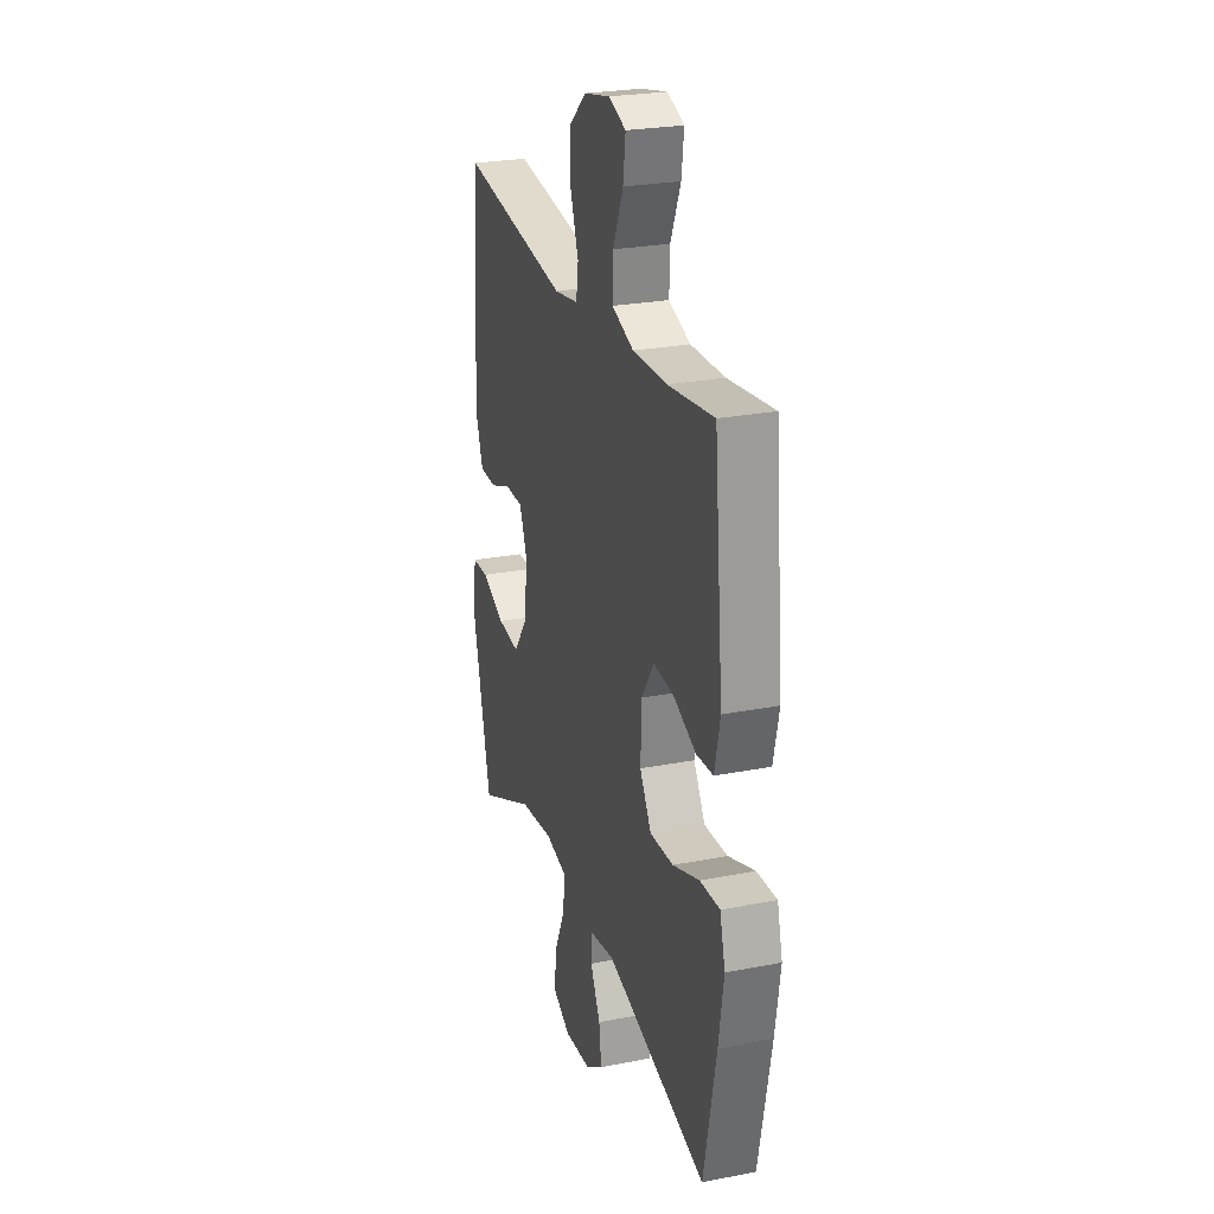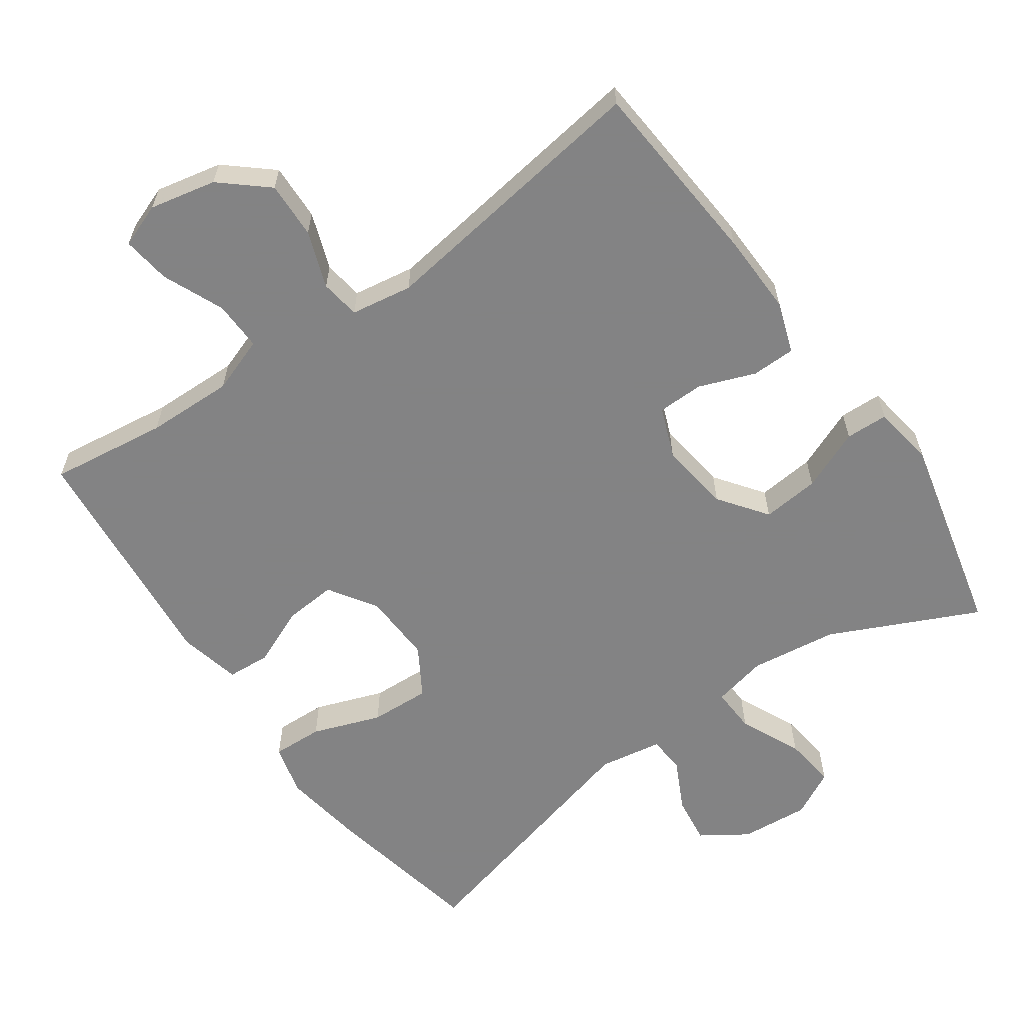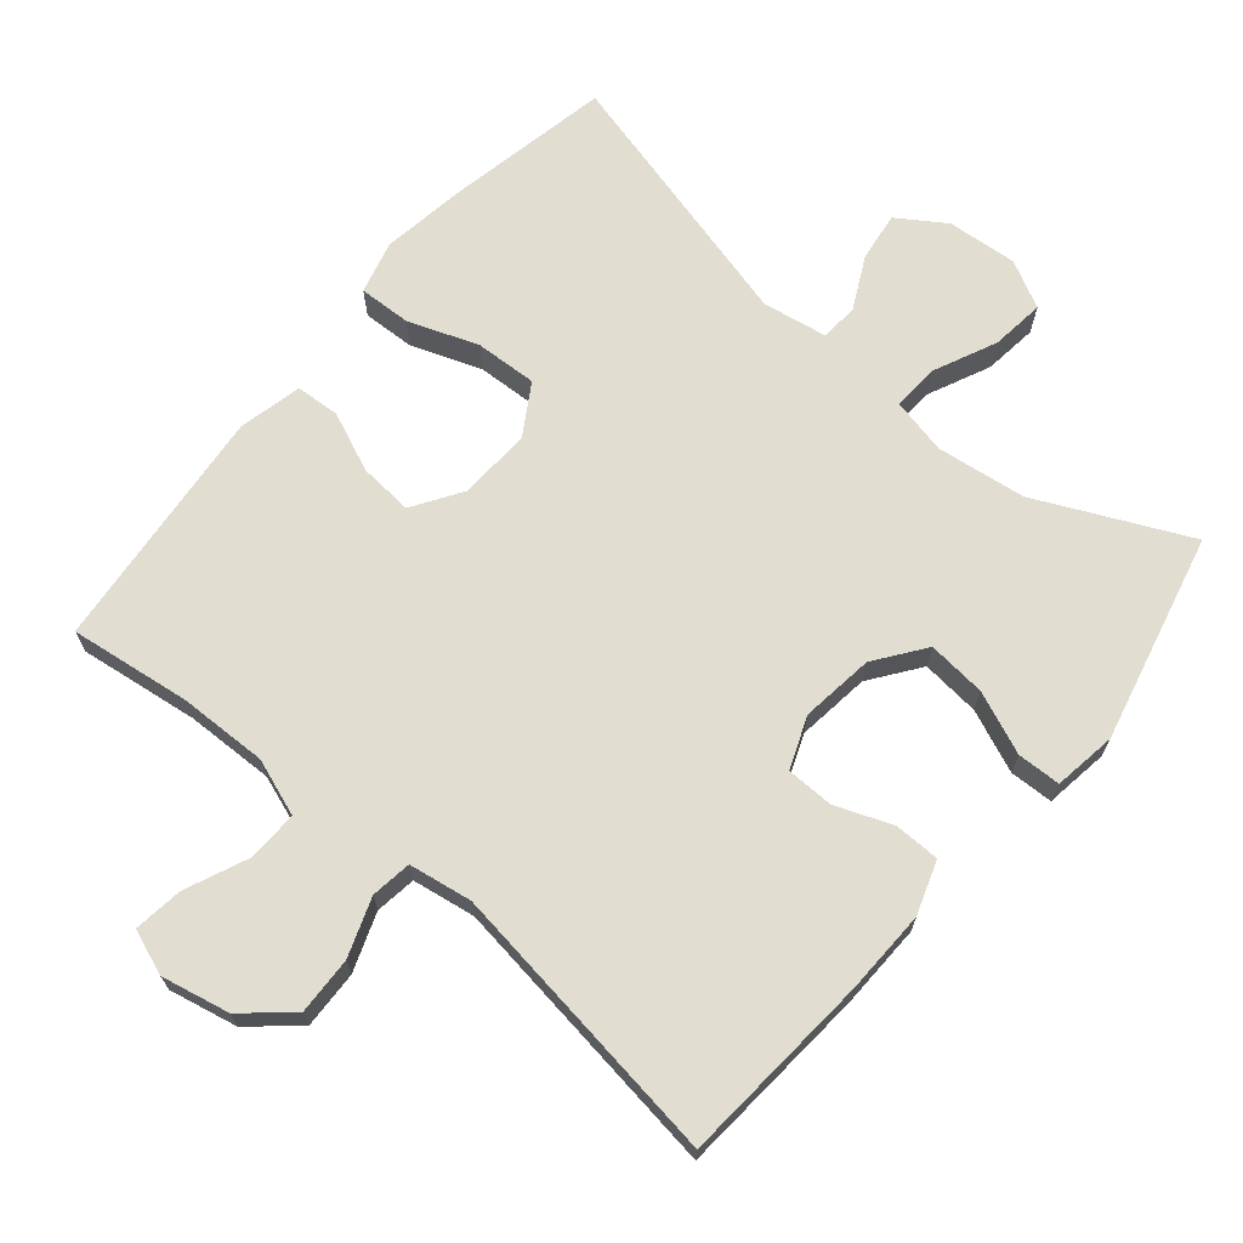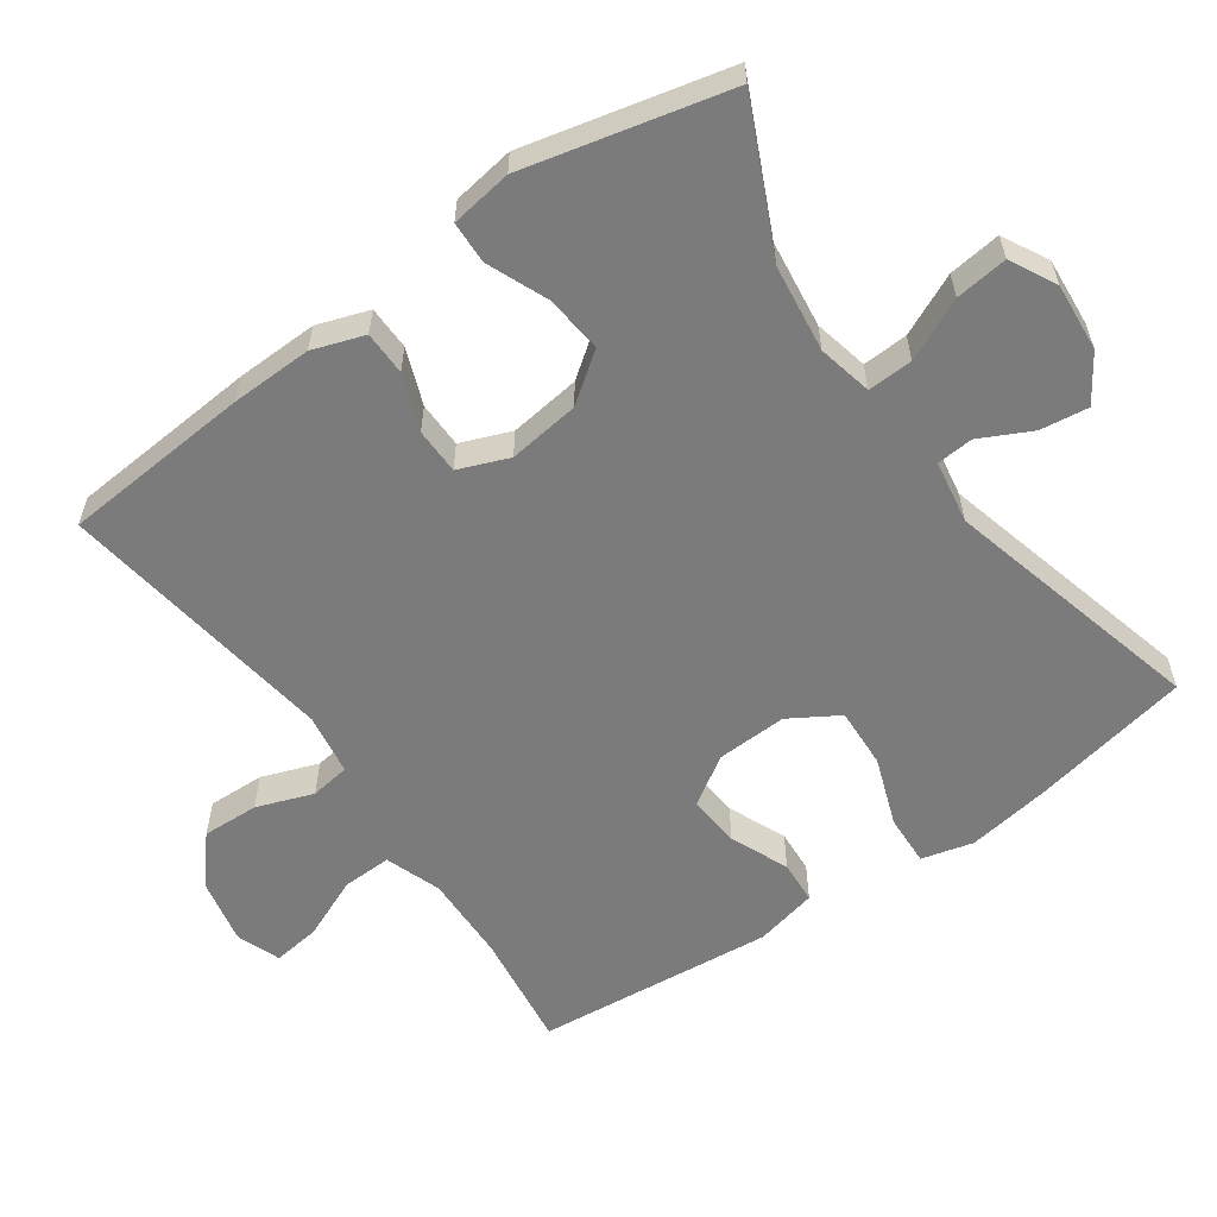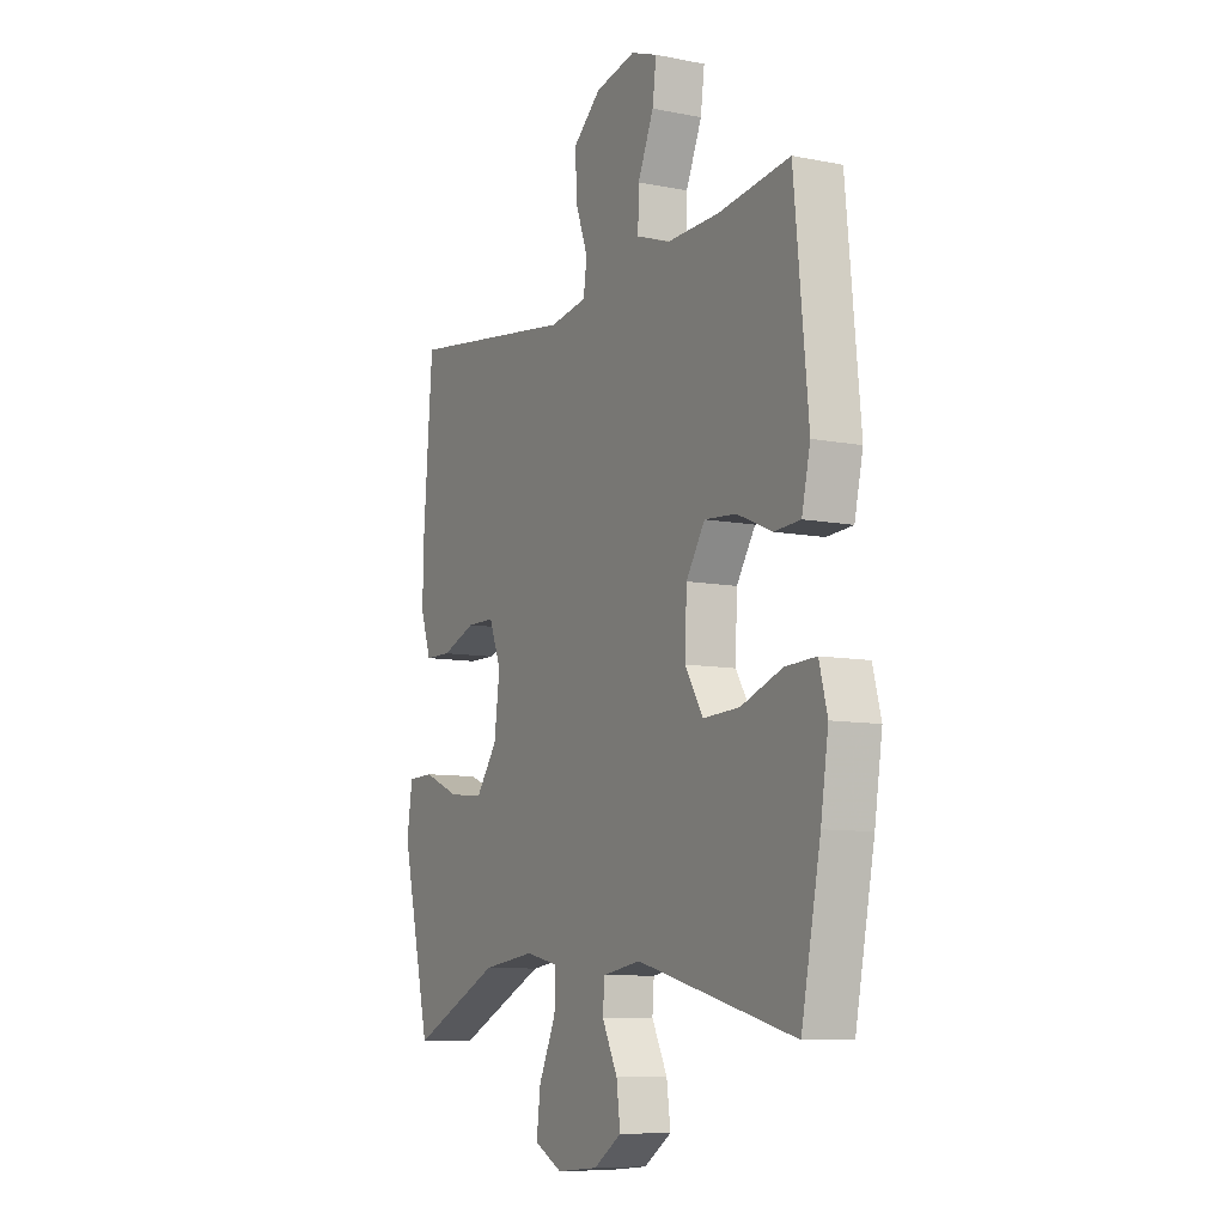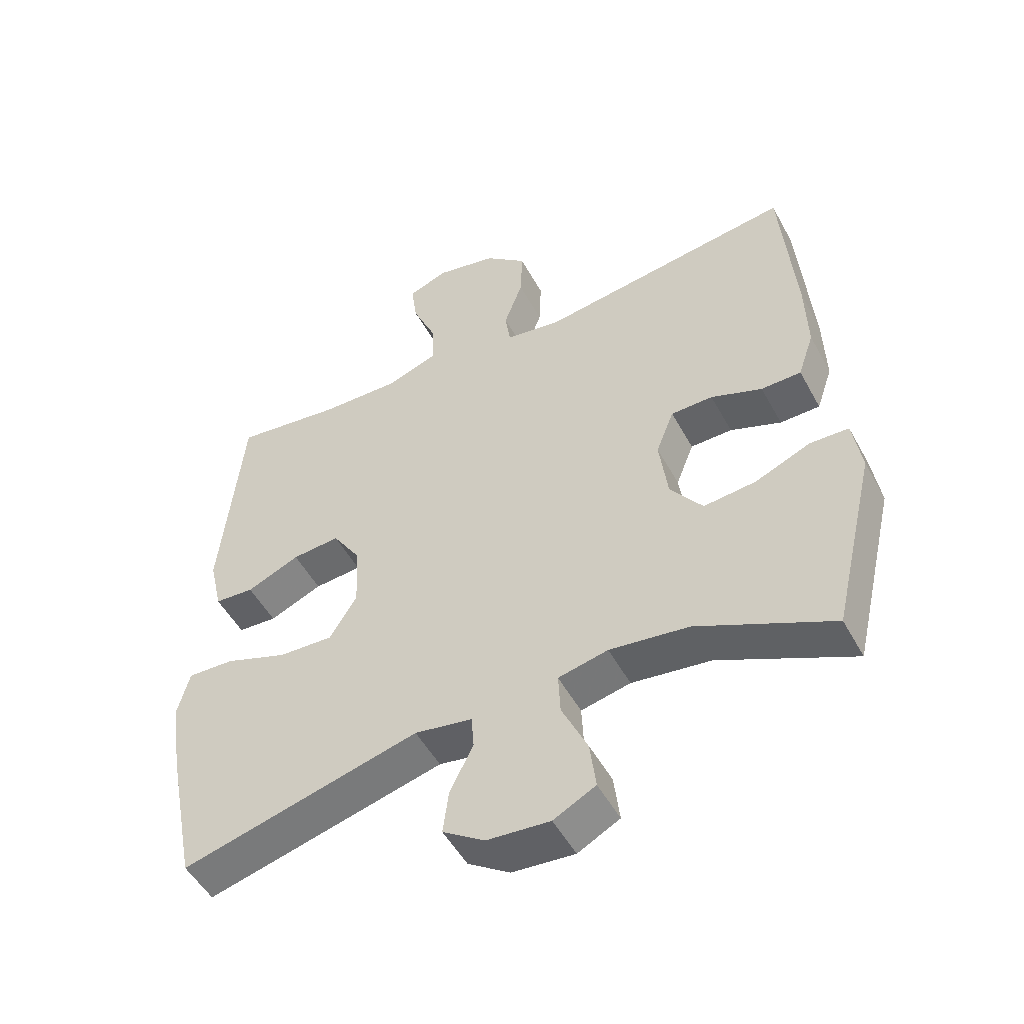
<metadata>
{"format":"obj","ext":"obj","renderer":"f3d","projection":"perspective","resolution":1024,"background":"white","views":[{"elev":25.6,"azim":-107.3,"up":"+Z"},{"elev":-61.1,"azim":35.2,"up":"+Y"},{"elev":68.8,"azim":40.0,"up":"+Y"},{"elev":-58.5,"azim":125.2,"up":"+Y"},{"elev":-9.0,"azim":-118.0,"up":"+Z"},{"elev":-50.8,"azim":27.9,"up":"+Z"}]}
</metadata>
<code>
v 0.5 0.07 0.5
v 0.521 0.07 0.233
v 0.524 0.07 0.117
v 0.499 0.07 0.044
v 0.437 0.07 0.043
v 0.358 0.07 0.073
v 0.293 0.07 0.072
v 0.265 0.07 0.001
v 0.278 0.07 -0.1
v 0.328 0.07 -0.168
v 0.409 0.07 -0.16
v 0.495 0.07 -0.124
v 0.555 0.07 -0.126
v 0.568 0.07 -0.213
v 0.5 0.07 -0.5
v 0.292 0.07 -0.403
v 0.169 0.07 -0.387
v 0.092 0.07 -0.404
v 0.095 0.07 -0.468
v 0.135 0.07 -0.555
v 0.144 0.07 -0.629
v 0.079 0.07 -0.663
v -0.018 0.07 -0.655
v -0.083 0.07 -0.612
v -0.074 0.07 -0.544
v -0.038 0.07 -0.472
v -0.042 0.07 -0.42
v -0.131 0.07 -0.405
v -0.5 0.07 -0.5
v -0.545 0.07 -0.274
v -0.563 0.07 -0.157
v -0.544 0.07 -0.084
v -0.472 0.07 -0.087
v -0.375 0.07 -0.122
v -0.29 0.07 -0.126
v -0.248 0.07 -0.057
v -0.252 0.07 0.043
v -0.296 0.07 0.111
v -0.37 0.07 0.105
v -0.452 0.07 0.07
v -0.513 0.07 0.074
v -0.533 0.07 0.162
v -0.5 0.07 0.5
v -0.334 0.07 0.478
v -0.211 0.07 0.475
v -0.132 0.07 0.503
v -0.134 0.07 0.573
v -0.171 0.07 0.659
v -0.18 0.07 0.727
v -0.118 0.07 0.75
v -0.024 0.07 0.73
v 0.041 0.07 0.674
v 0.038 0.07 0.594
v 0.009 0.07 0.514
v 0.017 0.07 0.458
v 0.104 0.07 0.444
v 0.5 0 0.5
v 0.521 0 0.233
v 0.524 0 0.117
v 0.499 0 0.044
v 0.437 0 0.043
v 0.358 0 0.073
v 0.293 0 0.072
v 0.265 0 0.001
v 0.278 0 -0.1
v 0.328 0 -0.168
v 0.409 0 -0.16
v 0.495 0 -0.124
v 0.555 0 -0.126
v 0.568 0 -0.213
v 0.5 0 -0.5
v 0.292 0 -0.403
v 0.169 0 -0.387
v 0.092 0 -0.404
v 0.095 0 -0.468
v 0.135 0 -0.555
v 0.144 0 -0.629
v 0.079 0 -0.663
v -0.018 0 -0.655
v -0.083 0 -0.612
v -0.074 0 -0.544
v -0.038 0 -0.472
v -0.042 0 -0.42
v -0.131 0 -0.405
v -0.5 0 -0.5
v -0.545 0 -0.274
v -0.563 0 -0.157
v -0.544 0 -0.084
v -0.472 0 -0.087
v -0.375 0 -0.122
v -0.29 0 -0.126
v -0.248 0 -0.057
v -0.252 0 0.043
v -0.296 0 0.111
v -0.37 0 0.105
v -0.452 0 0.07
v -0.513 0 0.074
v -0.533 0 0.162
v -0.5 0 0.5
v -0.334 0 0.478
v -0.211 0 0.475
v -0.132 0 0.503
v -0.134 0 0.573
v -0.171 0 0.659
v -0.18 0 0.727
v -0.118 0 0.75
v -0.024 0 0.73
v 0.041 0 0.674
v 0.038 0 0.594
v 0.009 0 0.514
v 0.017 0 0.458
v 0.104 0 0.444
f 52 53 54
f 51 52 54
f 50 51 54
f 49 50 54
f 48 49 54
f 47 48 54
f 46 47 54 55
f 45 46 55
f 44 45 55 56
f 42 43 44
f 41 42 44
f 40 41 44
f 39 40 44
f 38 39 44 56
f 32 33 34
f 31 32 34
f 30 31 34
f 29 30 34
f 28 29 34
f 27 28 34 35
f 24 25 26
f 23 24 26
f 22 23 26
f 21 22 26
f 20 21 26
f 19 20 26
f 18 19 26 27
f 27 35 36
f 18 27 36
f 17 18 36
f 14 15 16
f 13 14 16
f 12 13 16
f 11 12 16
f 10 11 16 17
f 4 5 6
f 3 4 6
f 2 3 6
f 1 2 6
f 56 1 6
f 56 6 7
f 56 7 8
f 38 56 8
f 37 38 8
f 17 36 37
f 10 17 37
f 9 10 37
f 8 9 37
f 110 109 108
f 110 108 107
f 110 107 106
f 110 106 105
f 110 105 104
f 110 104 103
f 111 110 103 102
f 111 102 101
f 112 111 101 100
f 100 99 98
f 100 98 97
f 100 97 96
f 100 96 95
f 112 100 95 94
f 90 89 88
f 90 88 87
f 90 87 86
f 90 86 85
f 90 85 84
f 91 90 84 83
f 82 81 80
f 82 80 79
f 82 79 78
f 82 78 77
f 82 77 76
f 82 76 75
f 83 82 75 74
f 92 91 83
f 92 83 74
f 92 74 73
f 72 71 70
f 72 70 69
f 72 69 68
f 72 68 67
f 73 72 67 66
f 62 61 60
f 62 60 59
f 62 59 58
f 62 58 57
f 62 57 112
f 63 62 112
f 64 63 112
f 64 112 94
f 64 94 93
f 93 92 73
f 93 73 66
f 93 66 65
f 93 65 64
f 1 57 58 2
f 2 58 59 3
f 3 59 60 4
f 4 60 61 5
f 5 61 62 6
f 6 62 63 7
f 7 63 64 8
f 8 64 65 9
f 9 65 66 10
f 10 66 67 11
f 11 67 68 12
f 12 68 69 13
f 13 69 70 14
f 14 70 71 15
f 15 71 72 16
f 16 72 73 17
f 17 73 74 18
f 18 74 75 19
f 19 75 76 20
f 20 76 77 21
f 21 77 78 22
f 22 78 79 23
f 23 79 80 24
f 24 80 81 25
f 25 81 82 26
f 26 82 83 27
f 27 83 84 28
f 28 84 85 29
f 29 85 86 30
f 30 86 87 31
f 31 87 88 32
f 32 88 89 33
f 33 89 90 34
f 34 90 91 35
f 35 91 92 36
f 36 92 93 37
f 37 93 94 38
f 38 94 95 39
f 39 95 96 40
f 40 96 97 41
f 41 97 98 42
f 42 98 99 43
f 43 99 100 44
f 44 100 101 45
f 45 101 102 46
f 46 102 103 47
f 47 103 104 48
f 48 104 105 49
f 49 105 106 50
f 50 106 107 51
f 51 107 108 52
f 52 108 109 53
f 53 109 110 54
f 54 110 111 55
f 55 111 112 56
f 56 112 57 1

</code>
